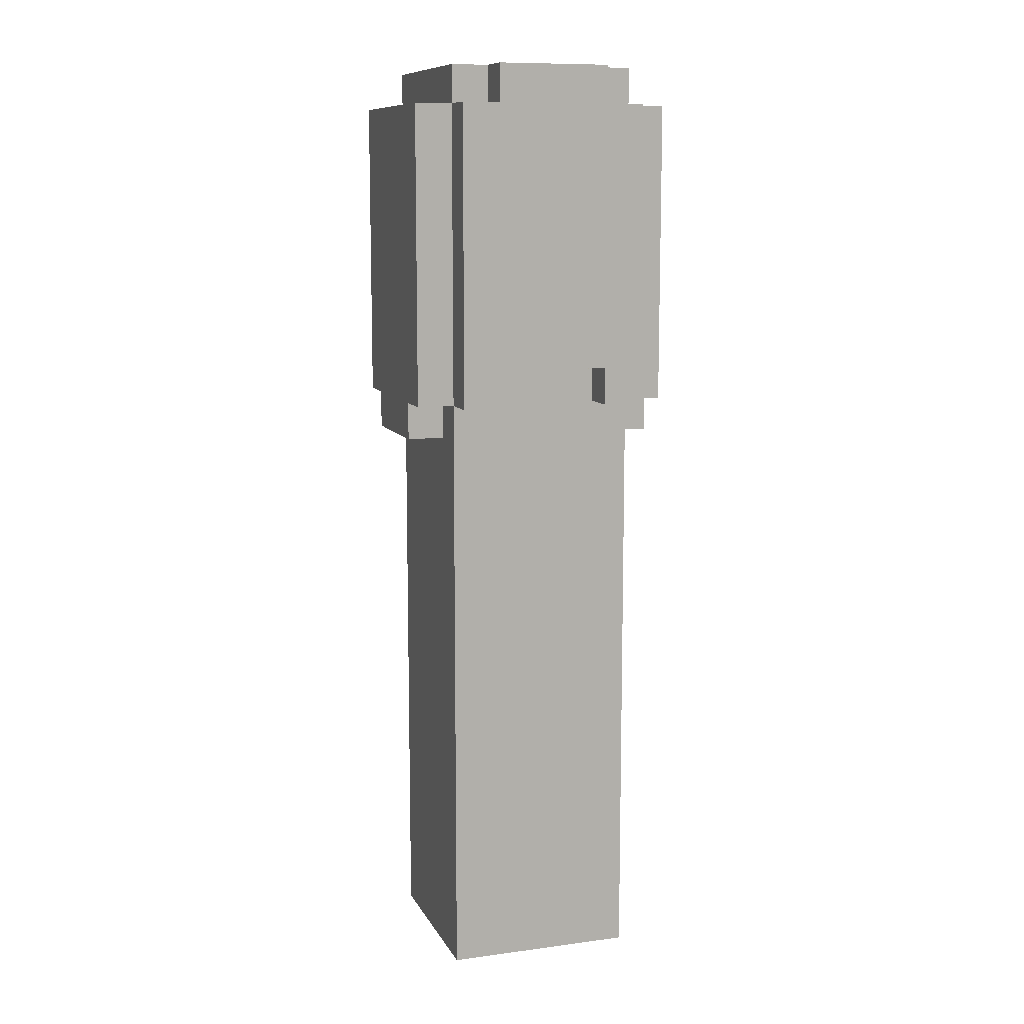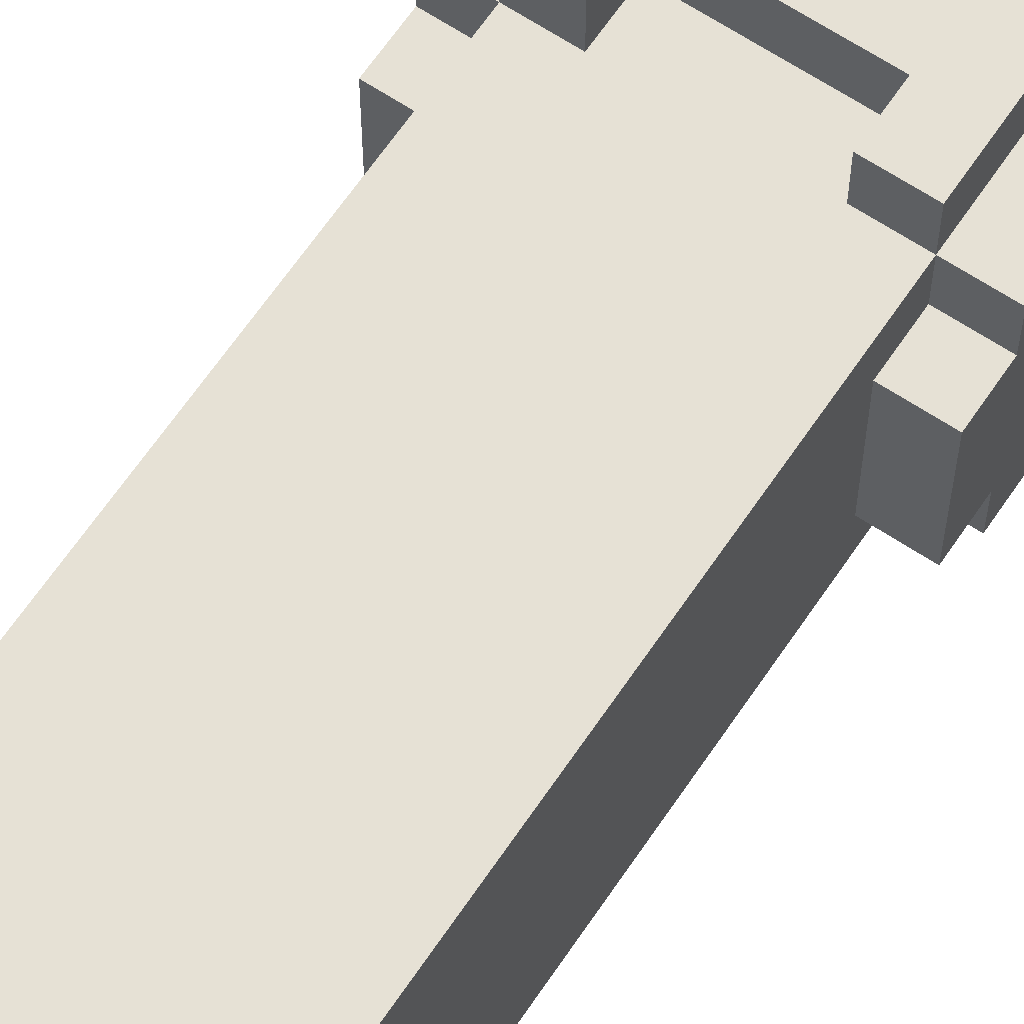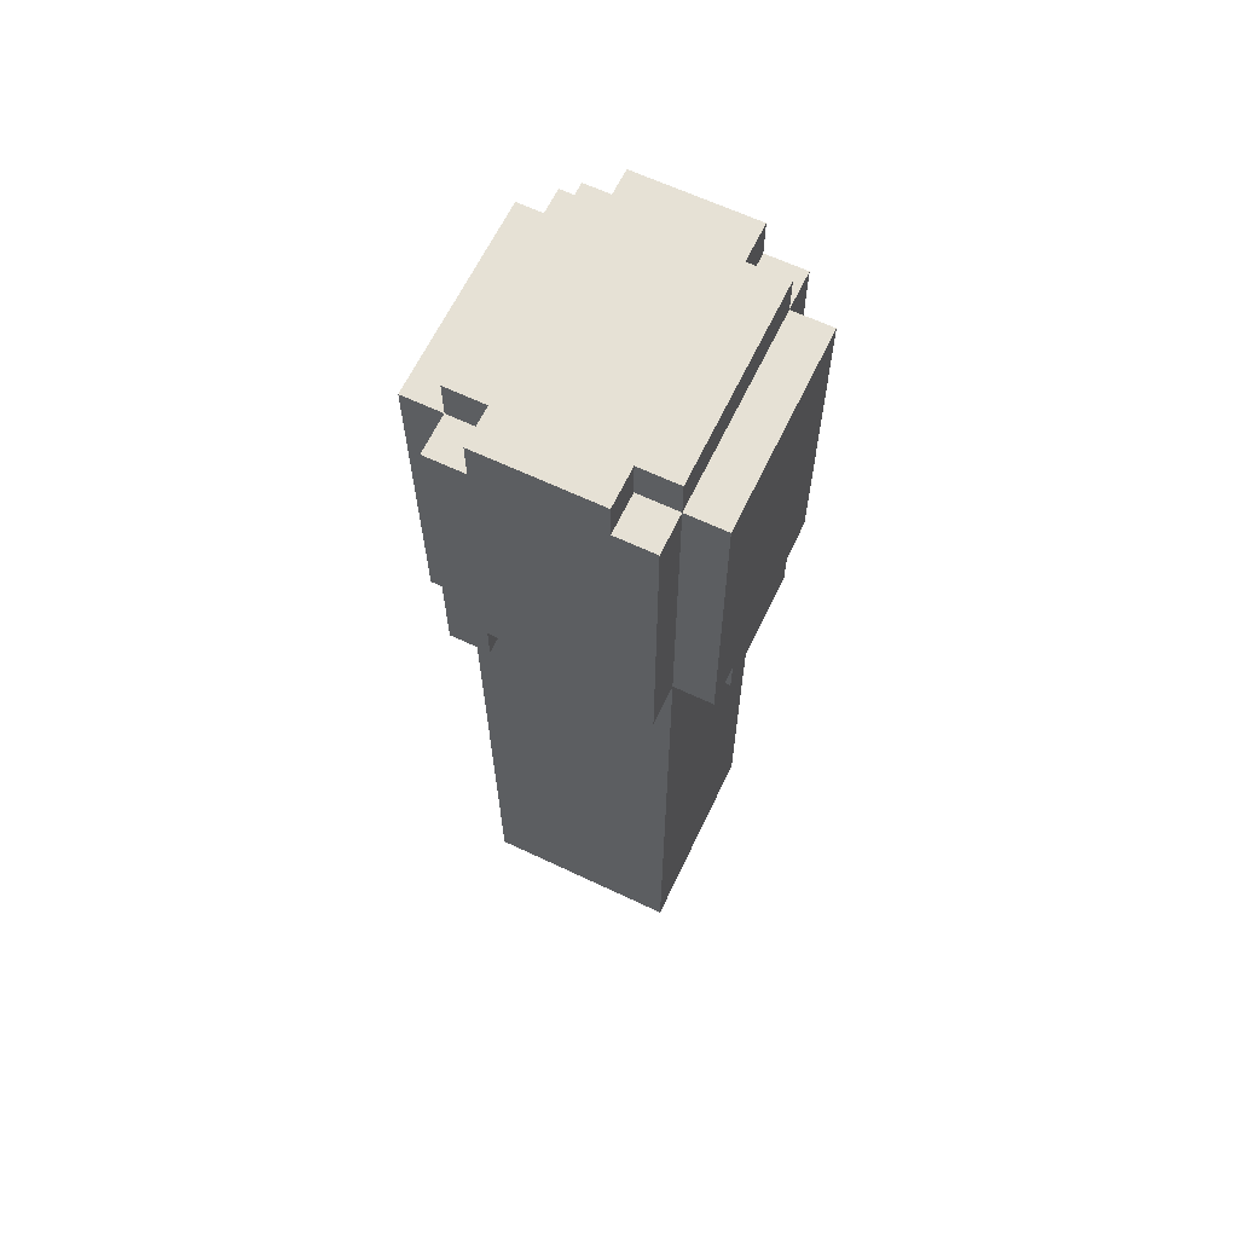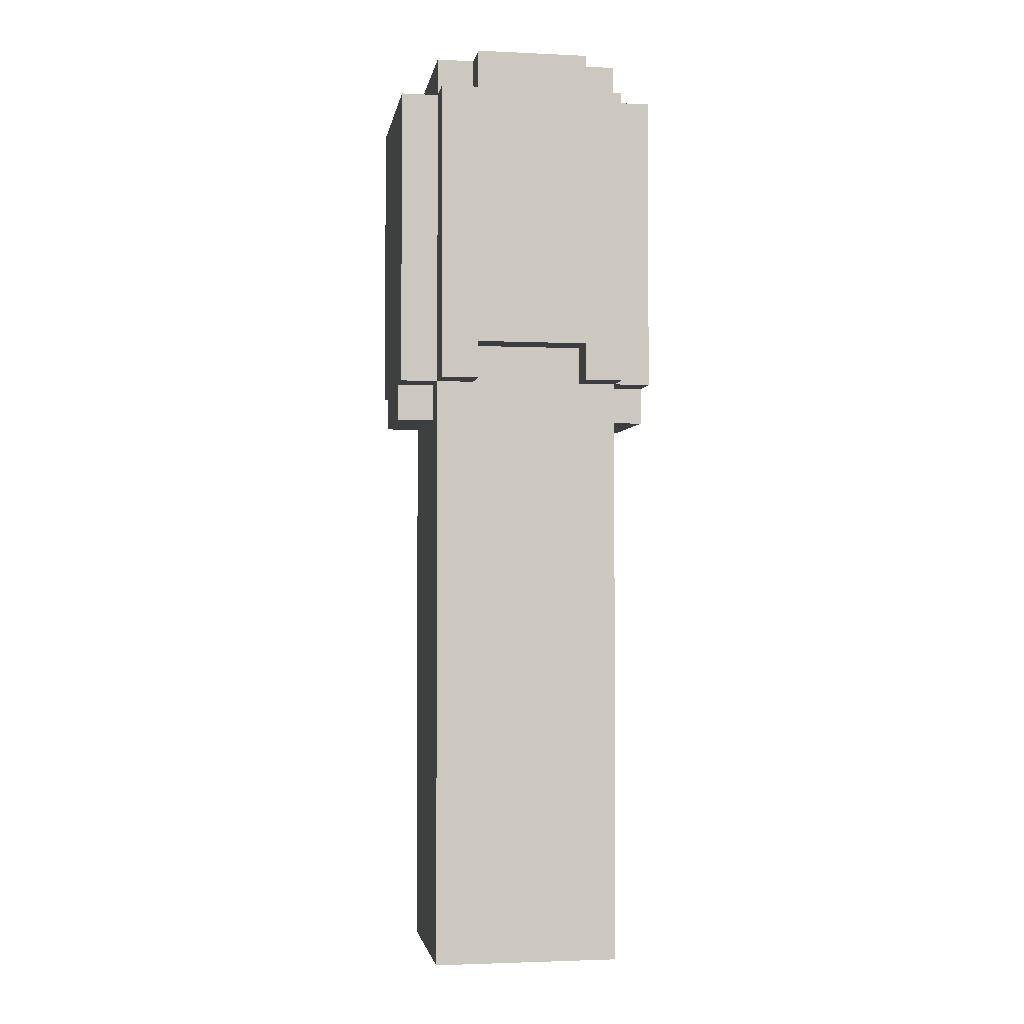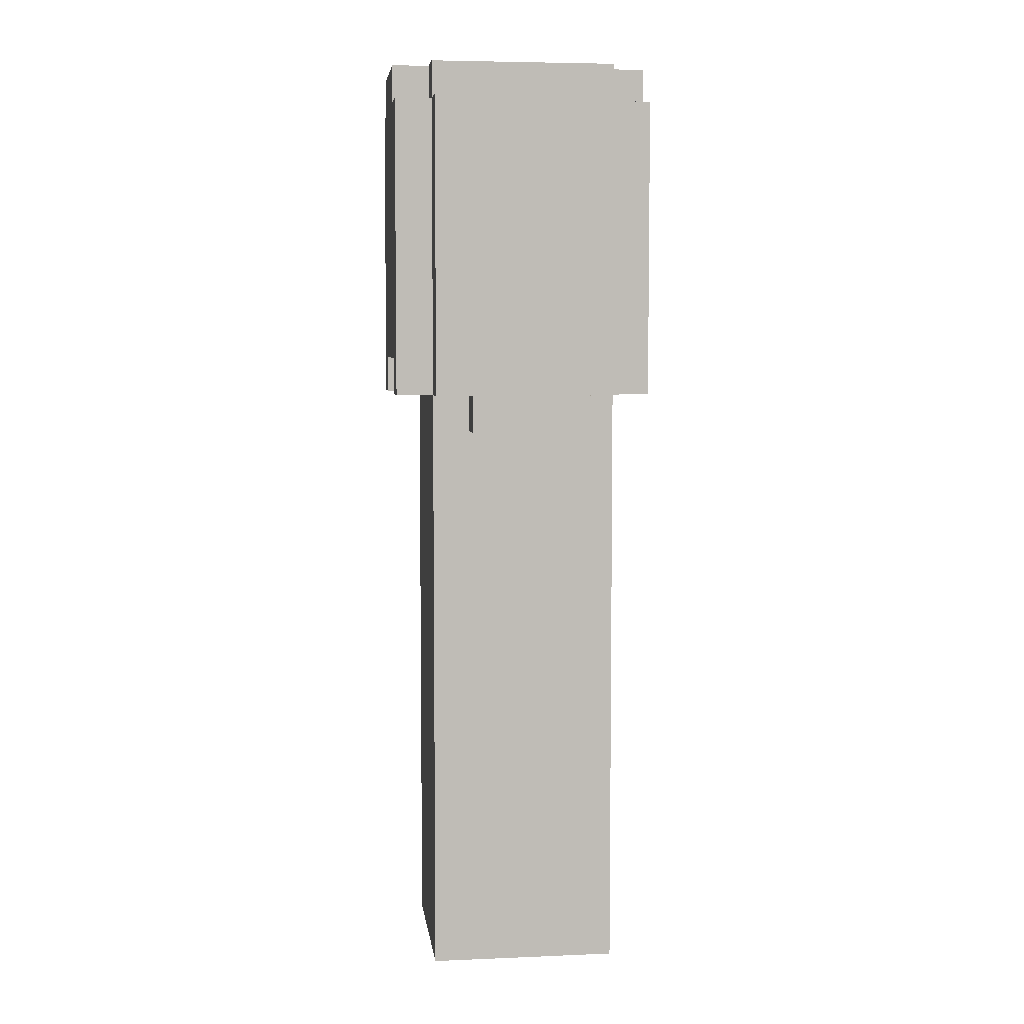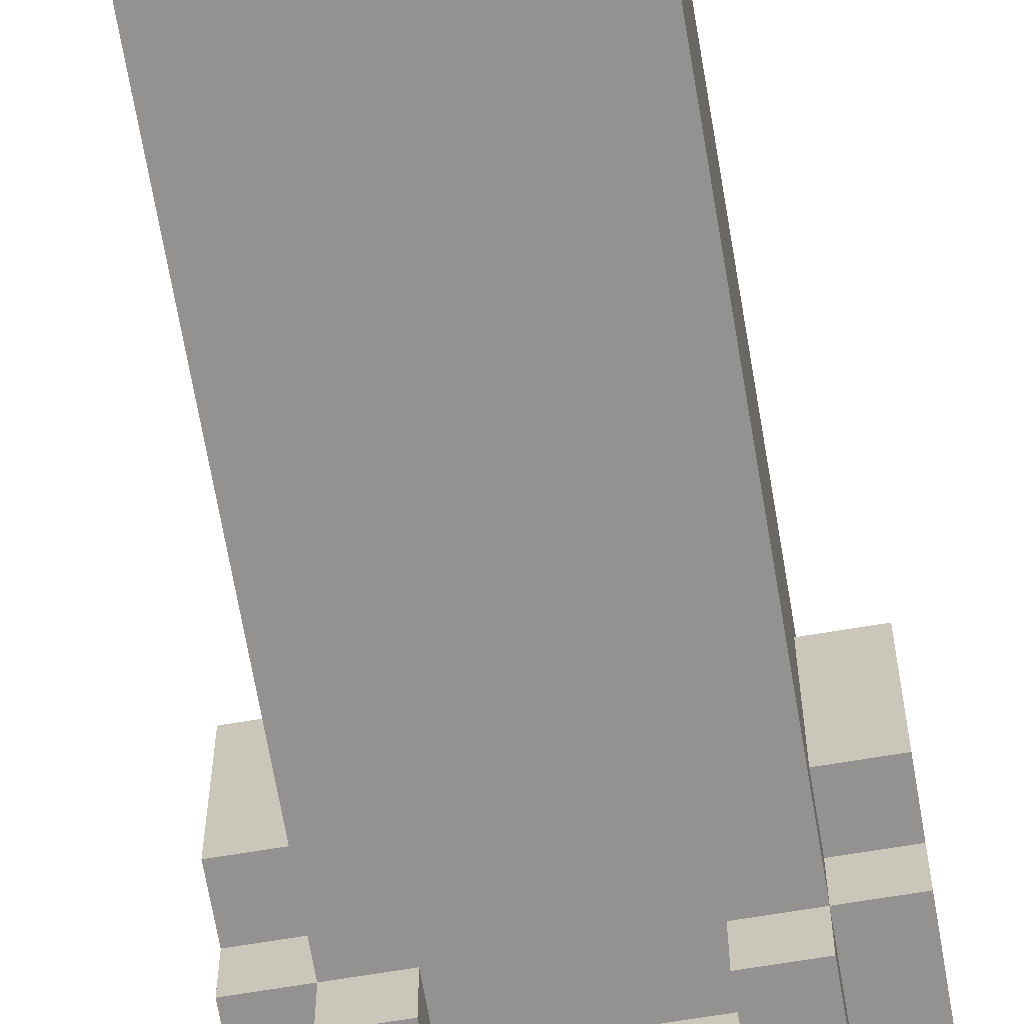
<metadata>
{"format":"obj","ext":"obj","renderer":"f3d","projection":"perspective","resolution":1024,"background":"white","views":[{"elev":10.4,"azim":161.6,"up":"+Y"},{"elev":64.4,"azim":33.9,"up":"+Z"},{"elev":64.3,"azim":-154.5,"up":"+Y"},{"elev":-2.5,"azim":-9.2,"up":"+Y"},{"elev":5.6,"azim":82.8,"up":"+Y"},{"elev":-66.5,"azim":9.6,"up":"+Z"}]}
</metadata>
<code>
v -3.5 15 1.5
v -3.5 15 -1.5
v -3.5 16 2.5
v -3.5 16 1.5
v -3.5 16 -1.5
v -3.5 16 -2.5
v -3.5 24 2.5
v -3.5 24 -2.5
v -2.5 0 2.5
v -2.5 0 -2.5
v -2.5 15 1.5
v -2.5 15 -1.5
v -2.5 16 3.5
v -2.5 16 2.5
v -2.5 16 1.5
v -2.5 16 -1.5
v -2.5 16 -2.5
v -2.5 16 -3.5
v -2.5 24 3.5
v -2.5 24 2.5
v -2.5 24 -2.5
v -2.5 24 -3.5
v -2.5 25 2.5
v -2.5 25 -2.5
v -1.5 24 3.5
v -1.5 24 2.5
v -1.5 24 -2.5
v -1.5 24 -3.5
v -1.5 25 3.5
v -1.5 25 2.5
v -1.5 25 -2.5
v -1.5 25 -3.5
v 1.5 16 3.5
v 1.5 16 2.5
v 1.5 16 -2.5
v 1.5 16 -3.5
v 1.5 17 3.5
v 1.5 17 2.5
v 1.5 17 -2.5
v 1.5 17 -3.5
v -1.5 16 3.5
v -1.5 16 2.5
v -1.5 16 -2.5
v -1.5 16 -3.5
v -1.5 17 3.5
v -1.5 17 2.5
v -1.5 17 -2.5
v -1.5 17 -3.5
v 1.5 24 3.5
v 1.5 24 2.5
v 1.5 24 -2.5
v 1.5 24 -3.5
v 1.5 25 3.5
v 1.5 25 2.5
v 1.5 25 -2.5
v 1.5 25 -3.5
v 2.5 0 2.5
v 2.5 0 -2.5
v 2.5 15 1.5
v 2.5 15 -1.5
v 2.5 16 3.5
v 2.5 16 2.5
v 2.5 16 1.5
v 2.5 16 -1.5
v 2.5 16 -2.5
v 2.5 16 -3.5
v 2.5 24 3.5
v 2.5 24 2.5
v 2.5 24 -2.5
v 2.5 24 -3.5
v 2.5 25 2.5
v 2.5 25 -2.5
v 3.5 15 1.5
v 3.5 15 -1.5
v 3.5 16 2.5
v 3.5 16 1.5
v 3.5 16 -1.5
v 3.5 16 -2.5
v 3.5 24 2.5
v 3.5 24 -2.5
v -2.5 16 3.5
v -2.5 24 3.5
v -1.5 16 3.5
v -1.5 17 3.5
v -1.5 24 3.5
v -1.5 25 3.5
v 1.5 16 3.5
v 1.5 17 3.5
v 1.5 24 3.5
v 1.5 25 3.5
v 2.5 16 3.5
v 2.5 24 3.5
v -3.5 16 2.5
v -3.5 24 2.5
v -2.5 0 2.5
v -2.5 16 2.5
v -2.5 24 2.5
v -2.5 25 2.5
v -1.5 16 2.5
v -1.5 17 2.5
v -1.5 24 2.5
v -1.5 25 2.5
v 1.5 16 2.5
v 1.5 17 2.5
v 1.5 24 2.5
v 1.5 25 2.5
v 2.5 0 2.5
v 2.5 16 2.5
v 2.5 24 2.5
v 2.5 25 2.5
v 3.5 16 2.5
v 3.5 24 2.5
v -3.5 15 1.5
v -3.5 16 1.5
v -2.5 15 1.5
v -2.5 16 1.5
v 2.5 15 1.5
v 2.5 16 1.5
v 3.5 15 1.5
v 3.5 16 1.5
v -3.5 15 -1.5
v -3.5 16 -1.5
v -2.5 15 -1.5
v -2.5 16 -1.5
v 2.5 15 -1.5
v 2.5 16 -1.5
v 3.5 15 -1.5
v 3.5 16 -1.5
v -3.5 16 -2.5
v -3.5 24 -2.5
v -2.5 0 -2.5
v -2.5 16 -2.5
v -2.5 24 -2.5
v -2.5 25 -2.5
v -1.5 16 -2.5
v -1.5 17 -2.5
v -1.5 24 -2.5
v -1.5 25 -2.5
v 1.5 16 -2.5
v 1.5 17 -2.5
v 1.5 24 -2.5
v 1.5 25 -2.5
v 2.5 0 -2.5
v 2.5 16 -2.5
v 2.5 24 -2.5
v 2.5 25 -2.5
v 3.5 16 -2.5
v 3.5 24 -2.5
v -2.5 16 -3.5
v -2.5 24 -3.5
v -1.5 16 -3.5
v -1.5 17 -3.5
v -1.5 24 -3.5
v -1.5 25 -3.5
v 1.5 16 -3.5
v 1.5 17 -3.5
v 1.5 24 -3.5
v 1.5 25 -3.5
v 2.5 16 -3.5
v 2.5 24 -3.5
v -2.5 0 2.5
v 2.5 0 2.5
v -2.5 0 -2.5
v 2.5 0 -2.5
v -3.5 15 1.5
v -2.5 15 1.5
v 2.5 15 1.5
v 3.5 15 1.5
v -3.5 15 -1.5
v -2.5 15 -1.5
v 2.5 15 -1.5
v 3.5 15 -1.5
v -2.5 16 3.5
v -1.5 16 3.5
v 1.5 16 3.5
v 2.5 16 3.5
v -3.5 16 2.5
v -2.5 16 2.5
v -1.5 16 2.5
v 1.5 16 2.5
v 2.5 16 2.5
v 3.5 16 2.5
v -3.5 16 1.5
v -2.5 16 1.5
v 2.5 16 1.5
v 3.5 16 1.5
v -3.5 16 -1.5
v -2.5 16 -1.5
v 2.5 16 -1.5
v 3.5 16 -1.5
v -3.5 16 -2.5
v -2.5 16 -2.5
v -1.5 16 -2.5
v 1.5 16 -2.5
v 2.5 16 -2.5
v 3.5 16 -2.5
v -2.5 16 -3.5
v -1.5 16 -3.5
v 1.5 16 -3.5
v 2.5 16 -3.5
v -1.5 17 3.5
v 1.5 17 3.5
v -1.5 17 2.5
v 1.5 17 2.5
v -1.5 17 -2.5
v 1.5 17 -2.5
v -1.5 17 -3.5
v 1.5 17 -3.5
v -2.5 24 3.5
v -1.5 24 3.5
v 1.5 24 3.5
v 2.5 24 3.5
v -3.5 24 2.5
v -2.5 24 2.5
v -1.5 24 2.5
v 1.5 24 2.5
v 2.5 24 2.5
v 3.5 24 2.5
v -3.5 24 -2.5
v -2.5 24 -2.5
v -1.5 24 -2.5
v 1.5 24 -2.5
v 2.5 24 -2.5
v 3.5 24 -2.5
v -2.5 24 -3.5
v -1.5 24 -3.5
v 1.5 24 -3.5
v 2.5 24 -3.5
v -1.5 25 3.5
v 1.5 25 3.5
v -2.5 25 2.5
v -1.5 25 2.5
v 1.5 25 2.5
v 2.5 25 2.5
v -2.5 25 -2.5
v -1.5 25 -2.5
v 1.5 25 -2.5
v 2.5 25 -2.5
v -1.5 25 -3.5
v 1.5 25 -3.5
f 4 2 1
f 5 2 4
f 7 4 3
f 7 6 5
f 7 5 4
f 8 6 7
f 11 10 9
f 12 10 11
f 14 11 9
f 15 11 14
f 16 10 12
f 17 10 16
f 19 14 13
f 20 14 19
f 21 18 17
f 22 18 21
f 23 21 20
f 24 21 23
f 29 26 25
f 30 26 29
f 31 28 27
f 32 28 31
f 37 34 33
f 38 34 37
f 39 36 35
f 40 36 39
f 41 42 45
f 45 42 46
f 43 44 47
f 47 44 48
f 49 50 53
f 53 50 54
f 51 52 55
f 55 52 56
f 57 58 59
f 59 58 60
f 57 59 62
f 62 59 63
f 60 58 64
f 64 58 65
f 61 62 67
f 67 62 68
f 65 66 69
f 69 66 70
f 68 69 71
f 71 69 72
f 73 74 76
f 76 74 77
f 75 76 79
f 77 78 79
f 76 77 79
f 79 78 80
f 83 82 81
f 84 82 83
f 85 82 84
f 88 86 85
f 88 85 84
f 89 86 88
f 90 86 89
f 91 88 87
f 91 89 88
f 92 89 91
f 96 94 93
f 97 94 96
f 99 96 95
f 101 98 97
f 102 98 101
f 103 100 99
f 103 99 95
f 104 100 103
f 107 103 95
f 108 103 107
f 109 106 105
f 110 106 109
f 111 109 108
f 112 109 111
f 115 114 113
f 116 114 115
f 119 118 117
f 120 118 119
f 121 122 123
f 123 122 124
f 125 126 127
f 127 126 128
f 129 130 132
f 132 130 133
f 131 132 135
f 133 134 137
f 137 134 138
f 135 136 139
f 131 135 139
f 139 136 140
f 131 139 143
f 143 139 144
f 141 142 145
f 145 142 146
f 144 145 147
f 147 145 148
f 149 150 151
f 151 150 152
f 152 150 153
f 153 154 156
f 152 153 156
f 156 154 157
f 157 154 158
f 155 156 159
f 156 157 159
f 159 157 160
f 163 162 161
f 164 162 163
f 169 166 165
f 170 166 169
f 171 168 167
f 172 168 171
f 178 174 173
f 179 174 178
f 180 176 175
f 181 176 180
f 183 178 177
f 184 178 183
f 185 182 181
f 186 182 185
f 191 188 187
f 192 188 191
f 195 190 189
f 196 190 195
f 197 193 192
f 198 193 197
f 199 195 194
f 200 195 199
f 203 202 201
f 204 202 203
f 207 206 205
f 208 206 207
f 209 210 214
f 214 210 215
f 211 212 216
f 216 212 217
f 213 214 219
f 219 214 220
f 217 218 223
f 223 218 224
f 220 221 225
f 225 221 226
f 222 223 227
f 227 223 228
f 229 230 232
f 232 230 233
f 231 232 235
f 233 234 235
f 232 233 235
f 235 234 236
f 236 234 237
f 237 234 238
f 236 237 239
f 239 237 240

</code>
